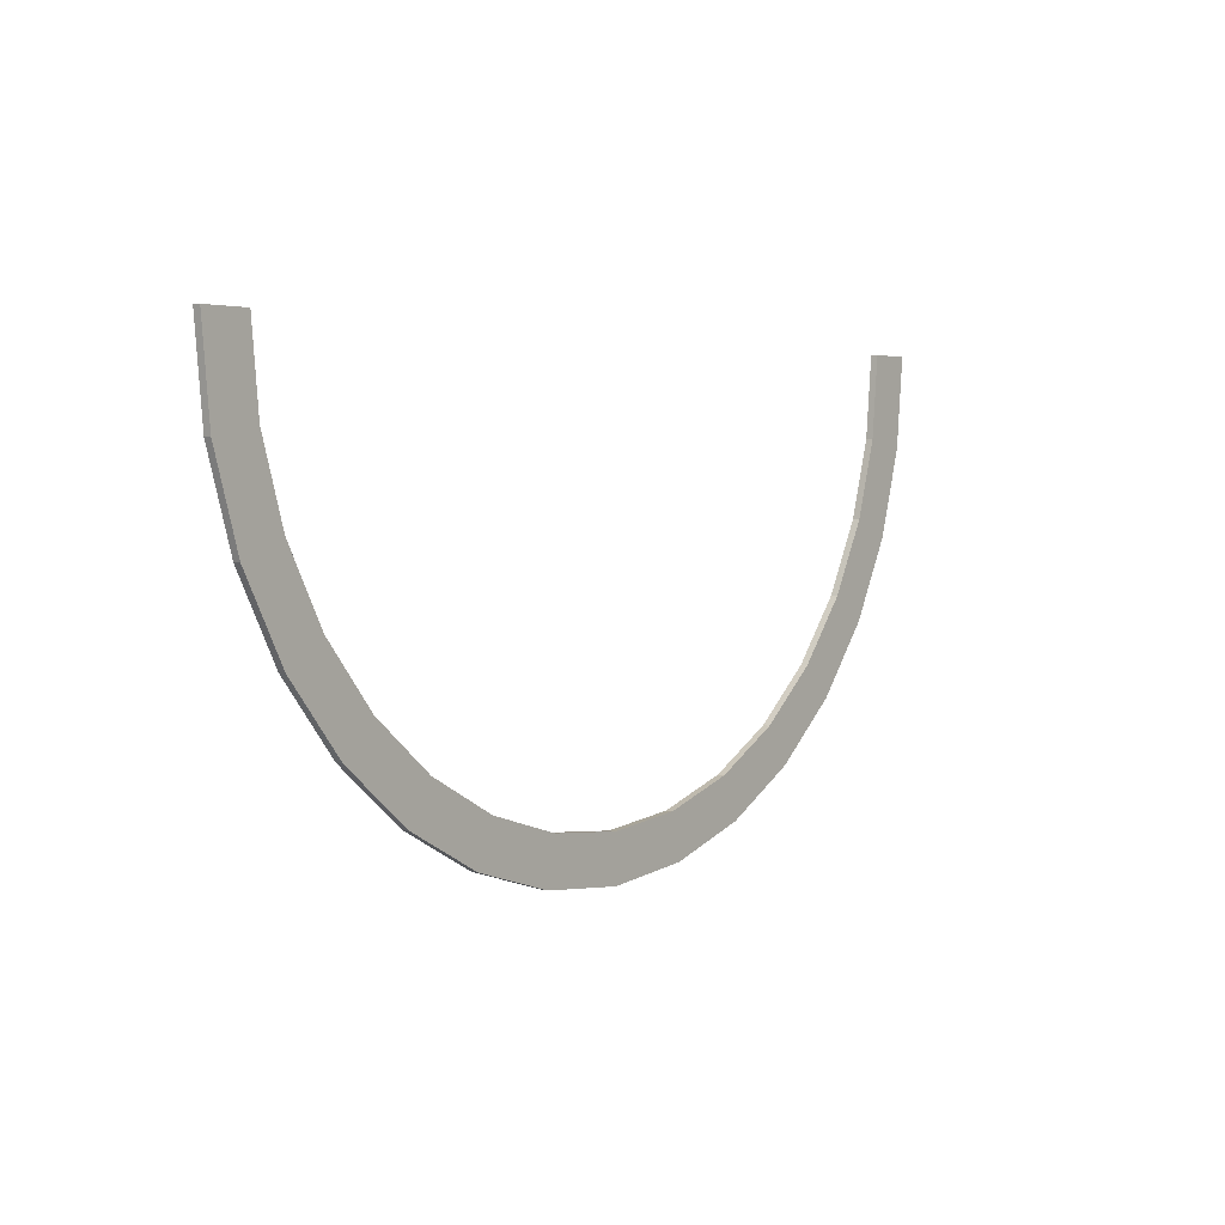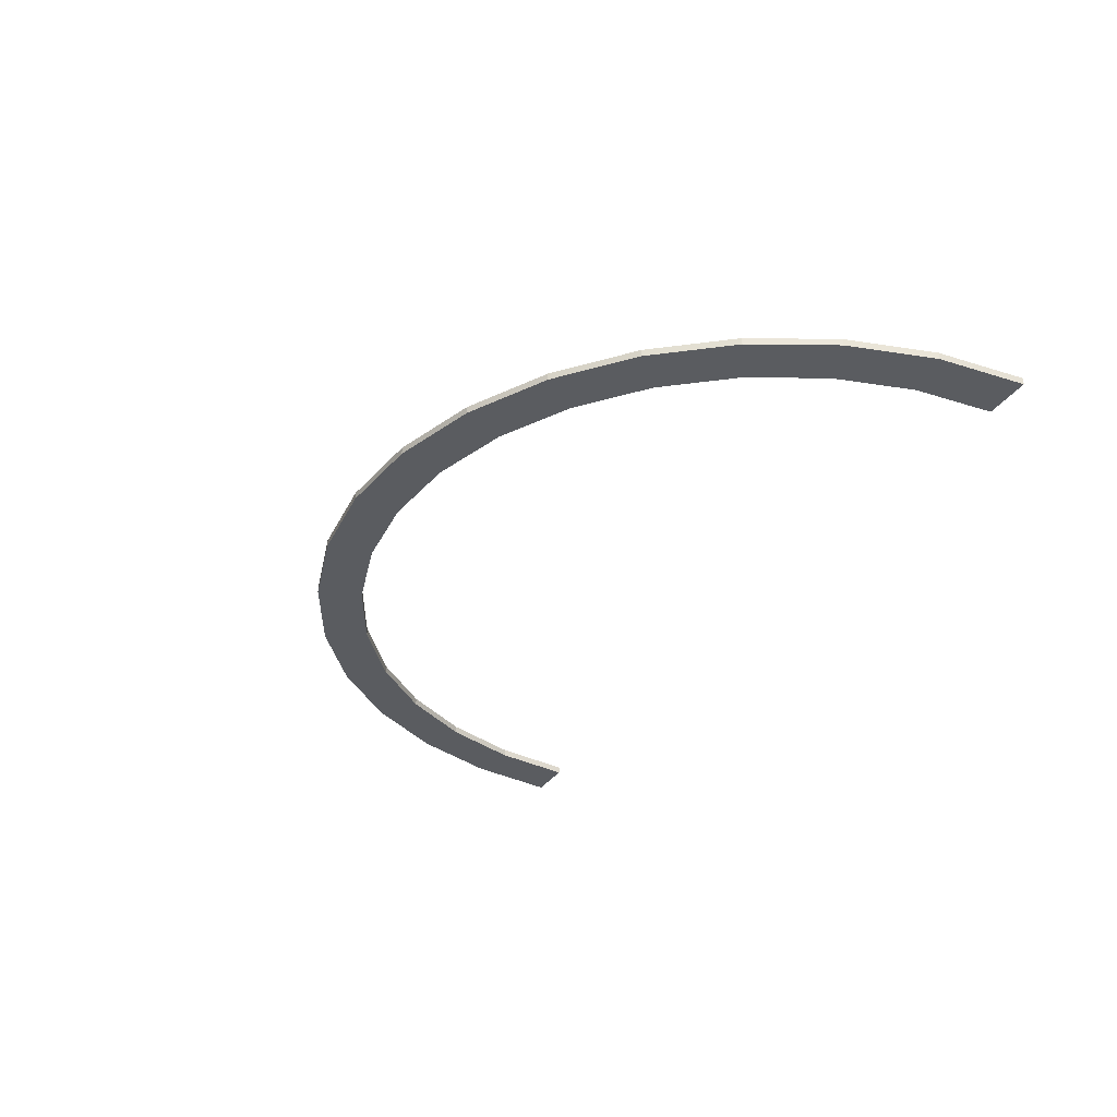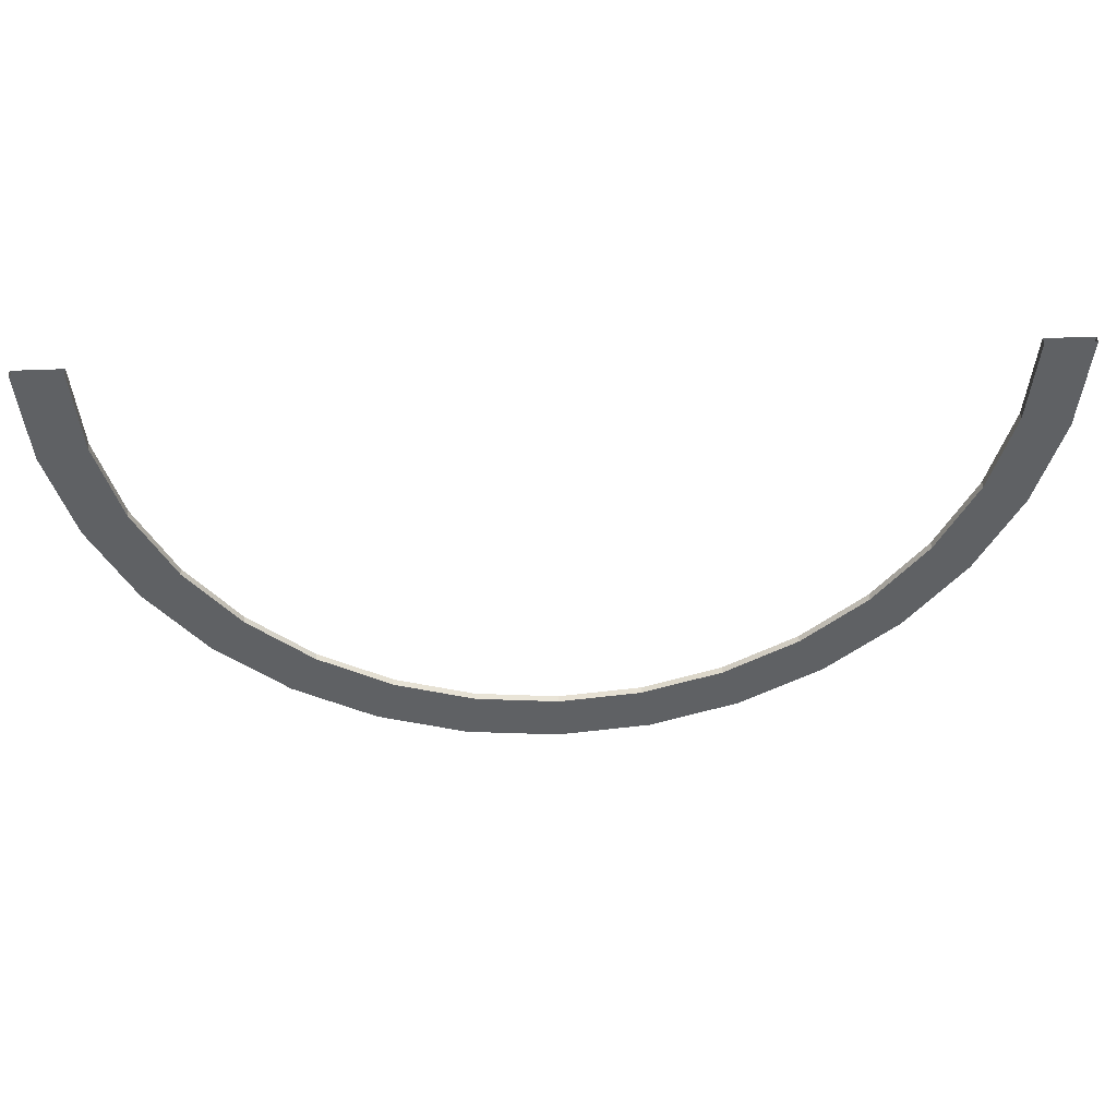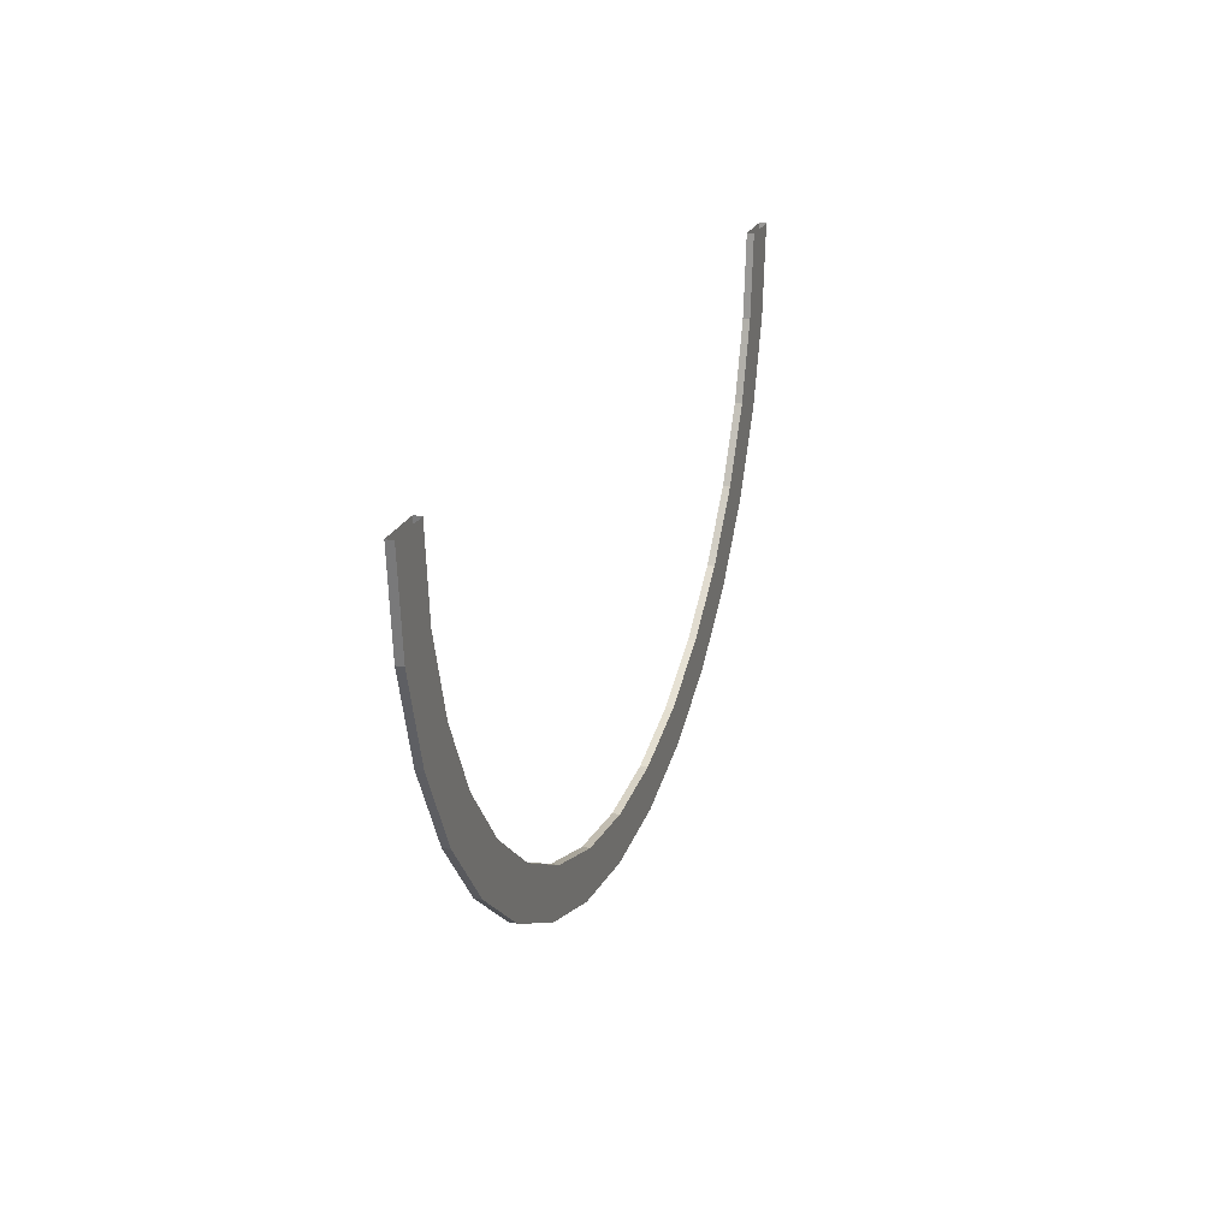
<metadata>
{"format":"obj","ext":"obj","renderer":"f3d","projection":"perspective","resolution":1024,"background":"white","views":[{"elev":3.3,"azim":127.7,"up":"+Z"},{"elev":-33.8,"azim":-119.0,"up":"+Y"},{"elev":42.0,"azim":177.0,"up":"+Z"},{"elev":22.2,"azim":107.9,"up":"+Z"}]}
</metadata>
<code>
o Cylinder.001
v 0 -0.2178 -25.36
v 0 0.2178 -25.36
v 4.948 -0.2178 -24.88
v 4.948 0.2178 -24.88
v 9.706 -0.2178 -23.43
v 9.706 0.2178 -23.43
v 14.09 -0.2178 -21.09
v 14.09 0.2178 -21.09
v 17.93 -0.2178 -17.93
v 17.93 0.2178 -17.93
v 21.09 -0.2178 -14.09
v 21.09 0.2178 -14.09
v 23.43 -0.2178 -9.706
v 23.43 0.2178 -9.706
v 24.88 -0.2178 -4.948
v 24.88 0.2178 -4.948
v 25.36 -0.2178 0
v 25.36 0.2178 0
v -25.36 -0.2178 0
v -25.36 0.2178 0
v -24.88 -0.2178 -4.948
v -24.88 0.2178 -4.948
v -23.43 -0.2178 -9.706
v -23.43 0.2178 -9.706
v -21.09 -0.2178 -14.09
v -21.09 0.2178 -14.09
v -17.93 -0.2178 -17.93
v -17.93 0.2178 -17.93
v -14.09 -0.2178 -21.09
v -14.09 0.2178 -21.09
v -9.706 -0.2178 -23.43
v -9.706 0.2178 -23.43
v -4.948 -0.2178 -24.88
v -4.948 0.2178 -24.88
v 0 -0.2178 -28.21
v 5.504 -0.2178 -27.67
v 5.504 0.2178 -27.67
v 0 0.2178 -28.21
v 10.8 -0.2178 -26.07
v 10.8 0.2178 -26.07
v 15.67 -0.2178 -23.46
v 15.67 0.2178 -23.46
v 19.95 -0.2178 -19.95
v 19.95 0.2178 -19.95
v 23.46 -0.2178 -15.67
v 23.46 0.2178 -15.67
v 26.07 -0.2178 -10.8
v 26.07 0.2178 -10.8
v 27.67 -0.2178 -5.504
v 27.67 0.2178 -5.504
v 28.21 -0.2178 0
v 28.21 0.2178 0
v -28.21 -0.2178 0
v -28.21 0.2178 0
v -27.67 -0.2178 -5.504
v -27.67 0.2178 -5.504
v -26.07 -0.2178 -10.8
v -26.07 0.2178 -10.8
v -23.46 -0.2178 -15.67
v -23.46 0.2178 -15.67
v -19.95 -0.2178 -19.95
v -19.95 0.2178 -19.95
v -15.67 -0.2178 -23.46
v -15.67 0.2178 -23.46
v -10.8 -0.2178 -26.07
v -10.8 0.2178 -26.07
v -5.504 -0.2178 -27.67
v -5.504 0.2178 -27.67
f 35 38 37 36
f 36 37 40 39
f 39 40 42 41
f 41 42 44 43
f 43 44 46 45
f 45 46 48 47
f 47 48 50 49
f 49 50 52 51
f 53 54 56 55
f 55 56 58 57
f 57 58 60 59
f 59 60 62 61
f 61 62 64 63
f 63 64 66 65
f 34 32 31 33
f 65 66 68 67
f 67 68 38 35
f 2 34 33 1
f 3 1 35 36
f 2 4 37 38
f 5 3 36 39
f 4 6 40 37
f 7 5 39 41
f 6 8 42 40
f 9 7 41 43
f 8 10 44 42
f 11 9 43 45
f 10 12 46 44
f 13 11 45 47
f 12 14 48 46
f 15 13 47 49
f 14 16 50 48
f 17 15 49 51
f 16 18 52 50
f 21 19 53 55
f 20 22 56 54
f 23 21 55 57
f 22 24 58 56
f 25 23 57 59
f 24 26 60 58
f 27 25 59 61
f 26 28 62 60
f 29 27 61 63
f 28 30 64 62
f 31 29 63 65
f 30 32 66 64
f 33 31 65 67
f 32 34 68 66
f 1 33 67 35
f 34 2 38 68
f 32 30 29 31
f 30 28 27 29
f 28 26 25 27
f 26 24 23 25
f 24 22 21 23
f 22 20 19 21
f 18 16 15 17
f 16 14 13 15
f 14 12 11 13
f 12 10 9 11
f 10 8 7 9
f 8 6 5 7
f 6 4 3 5
f 4 2 1 3

</code>
